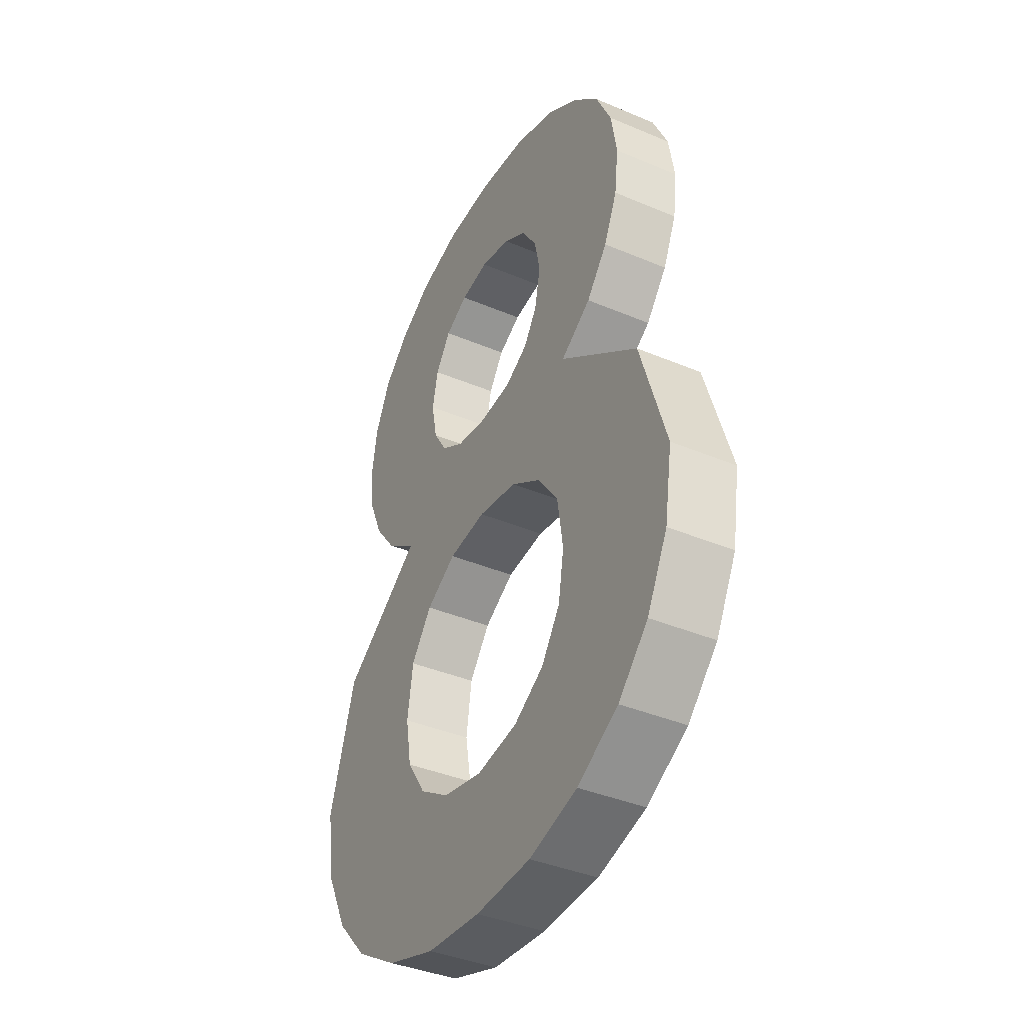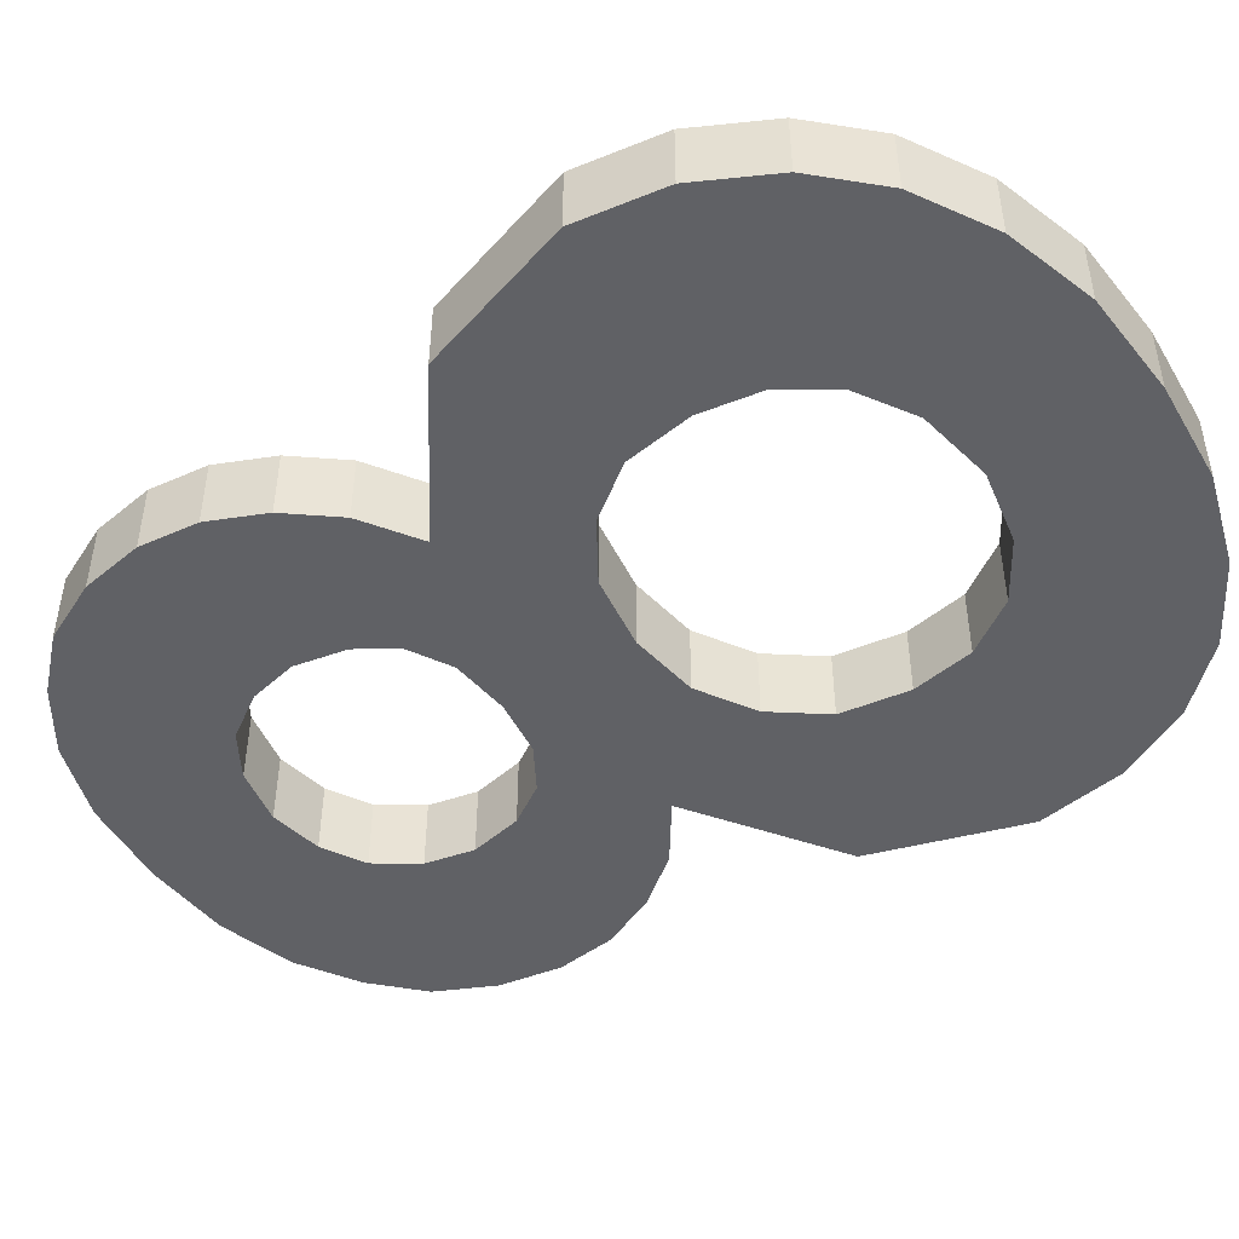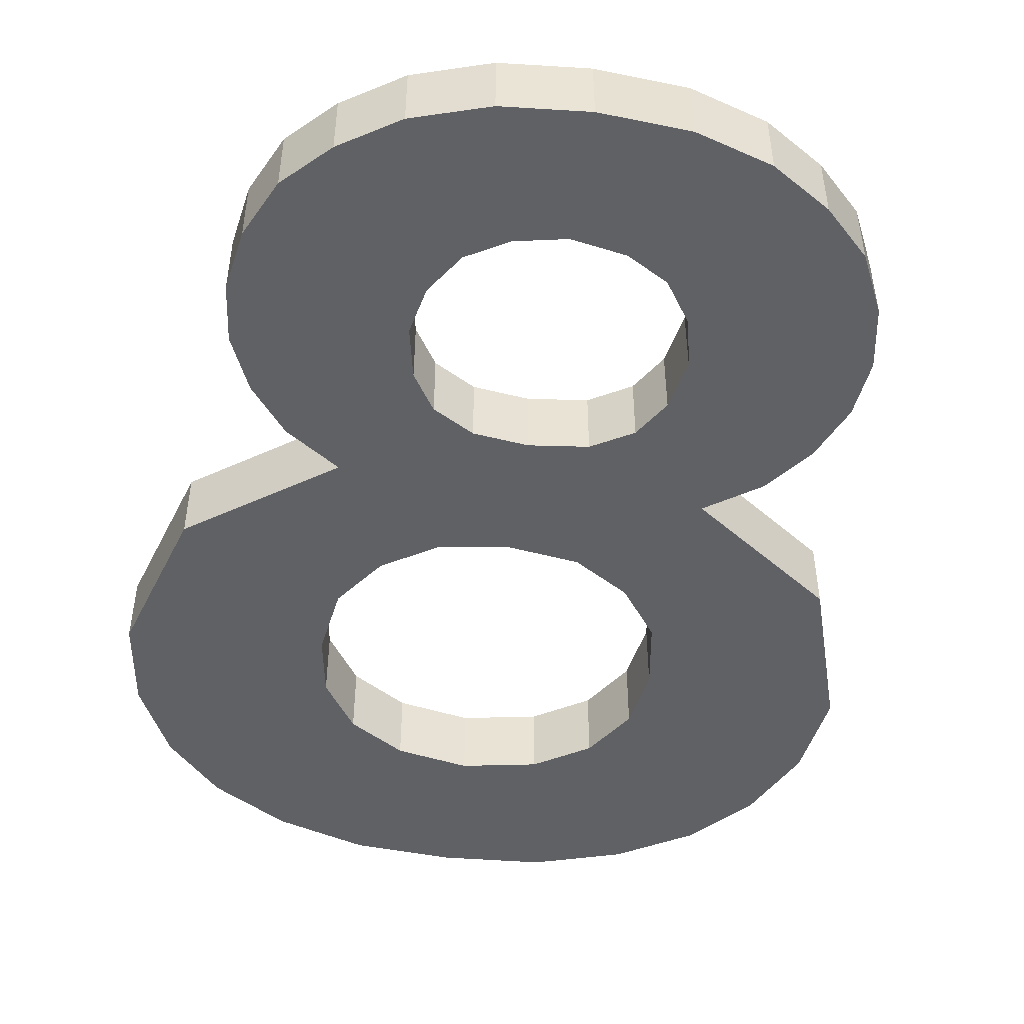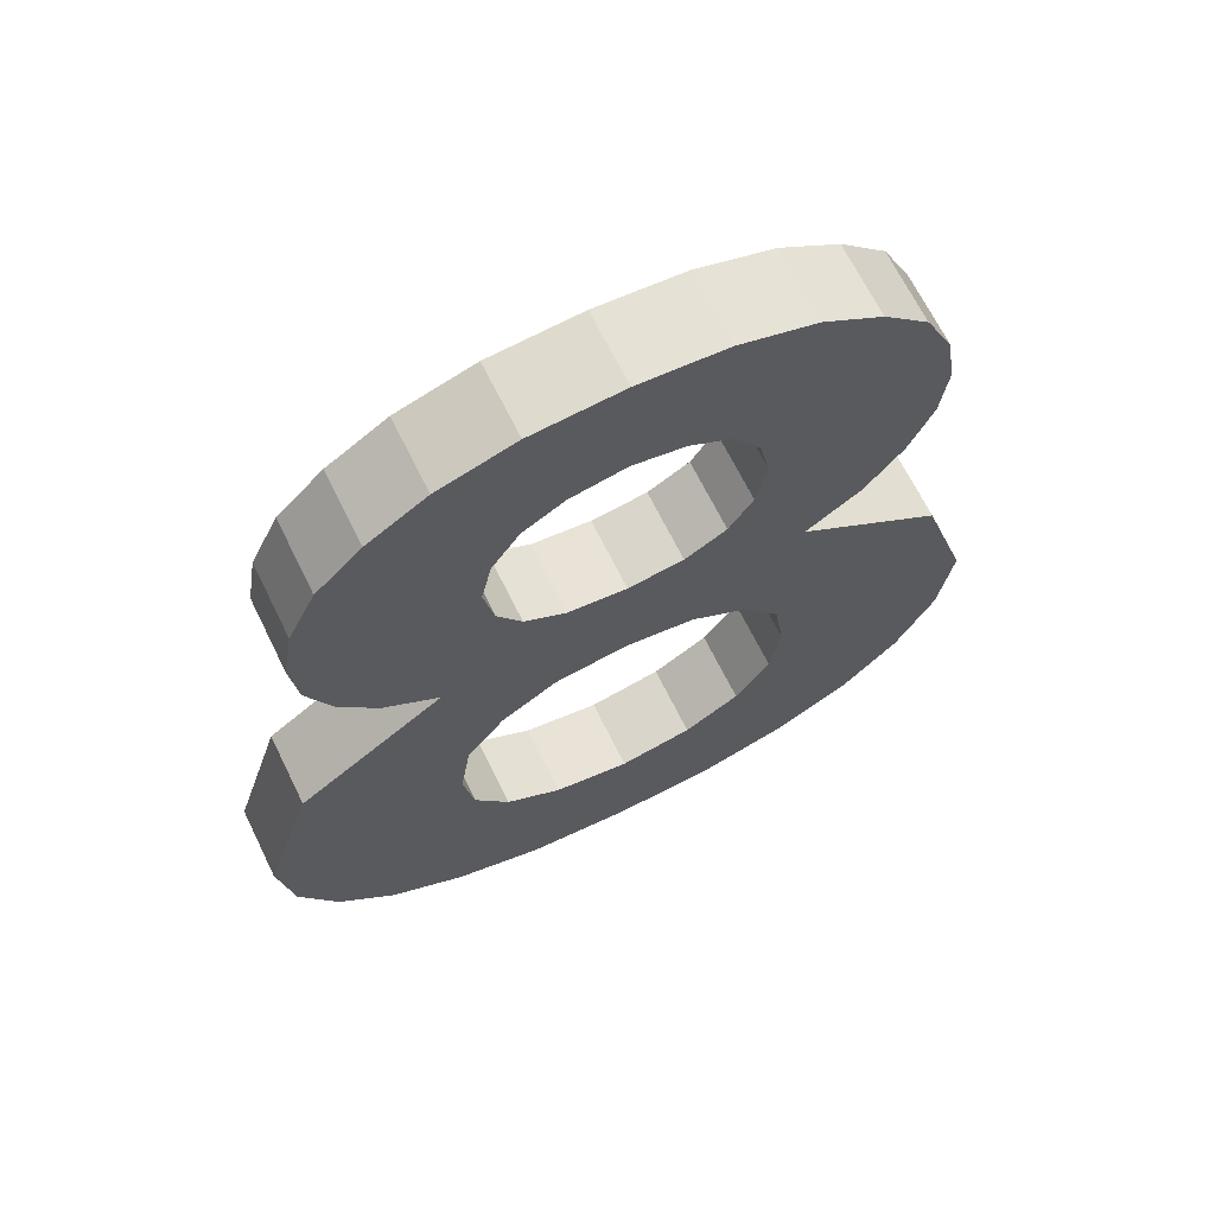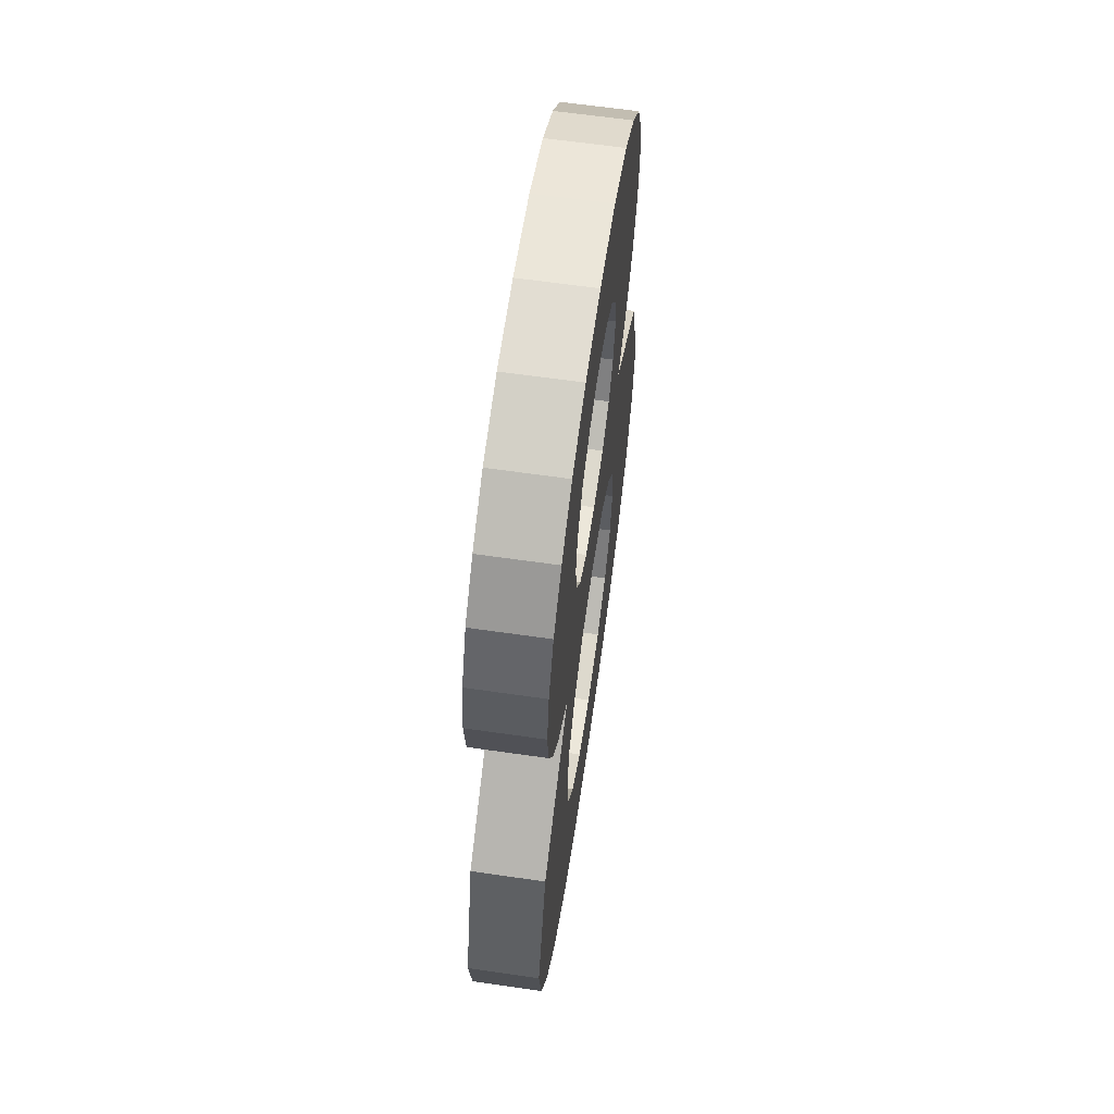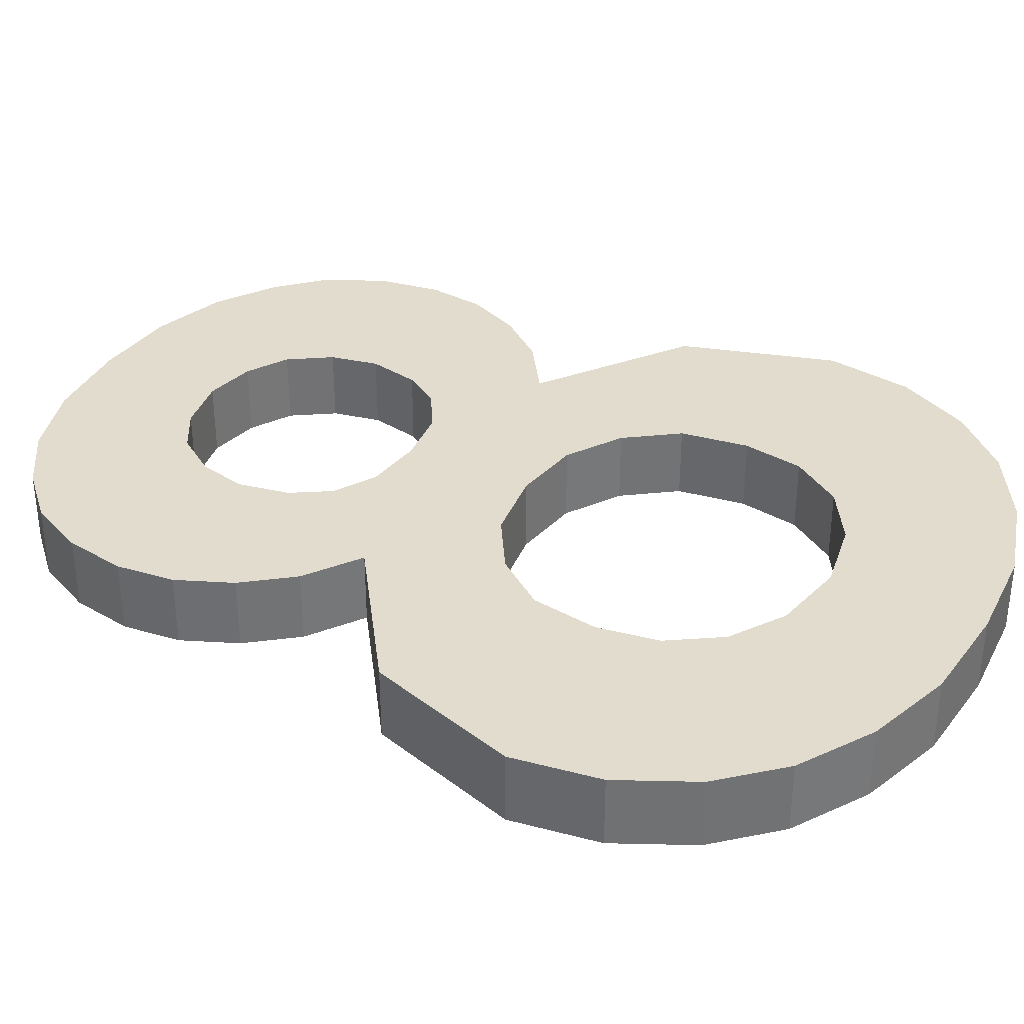
<metadata>
{"format":"obj","ext":"obj","renderer":"f3d","projection":"perspective","resolution":1024,"background":"white","views":[{"elev":-38.6,"azim":61.9,"up":"+Z"},{"elev":-47.9,"azim":123.2,"up":"+Y"},{"elev":-48.7,"azim":-8.5,"up":"+Y"},{"elev":67.3,"azim":153.8,"up":"+Z"},{"elev":63.1,"azim":-81.7,"up":"+Z"},{"elev":34.7,"azim":118.3,"up":"+Y"}]}
</metadata>
<code>
v 0.029 0.021 0.142
v 0.003 0.021 0.144
v -0.022 0.021 0.142
v 0.051 0.021 0.135
v -0.044 0.021 0.135
v 0.068 0.021 0.124
v -0.061 0.021 0.124
v 0.081 0.021 0.111
v -0.074 0.021 0.111
v 0.003 0.021 0.105
v 0.019 0.021 0.102
v -0.012 0.021 0.102
v 0.031 0.021 0.095
v -0.024 0.021 0.095
v 0.089 0.021 0.094
v -0.082 0.021 0.094
v 0.039 0.021 0.083
v -0.032 0.021 0.083
v 0.092 0.021 0.076
v -0.085 0.021 0.076
v 0.042 0.021 0.069
v -0.035 0.021 0.069
v 0.09 0.021 0.059
v 0.039 0.021 0.054
v -0.083 0.021 0.059
v -0.032 0.021 0.054
v -0.025 0.021 0.043
v 0.083 0.021 0.043
v -0.076 0.021 0.043
v -0.013 0.021 0.036
v 0.032 0.021 0.043
v 0.02 0.021 0.036
v 0.003 0.021 0.034
v 0.072 0.021 0.029
v -0.065 0.021 0.029
v 0.056 0.021 0.018
v -0.049 0.021 0.018
v 0.003 0.021 -0.005
v 0.024 0.021 -0.008
v -0.017 0.021 -0.008
v 0.098 0.021 -0.012
v -0.091 0.021 -0.012
v 0.04 0.021 -0.018
v 0.051 0.021 -0.033
v 0.054 0.021 -0.053
v 0.112 0.021 -0.057
v 0.051 0.021 -0.071
v -0.033 0.021 -0.018
v -0.044 0.021 -0.033
v -0.047 0.021 -0.053
v -0.105 0.021 -0.057
v 0.108 0.021 -0.083
v 0.041 0.021 -0.086
v 0.025 0.021 -0.096
v -0.044 0.021 -0.071
v -0.101 0.021 -0.083
v 0.097 0.021 -0.105
v -0.09 0.021 -0.105
v -0.034 0.021 -0.086
v -0.018 0.021 -0.096
v 0.003 0.021 -0.1
v 0.081 0.021 -0.122
v -0.074 0.021 -0.122
v 0.059 0.021 -0.135
v -0.052 0.021 -0.135
v 0.033 0.021 -0.143
v -0.026 0.021 -0.143
v 0.003 0.021 -0.145
v -0.022 -0 0.142
v 0.003 -0 0.144
v 0.029 0 0.142
v 0.051 0 0.135
v -0.044 0 0.135
v 0.068 0 0.124
v -0.061 -0 0.124
v 0.081 0 0.111
v -0.074 -0 0.111
v 0.003 -0 0.105
v 0.019 0 0.102
v -0.012 0 0.102
v 0.031 0 0.095
v -0.024 0 0.095
v -0.082 0 0.094
v -0.032 0 0.083
v -0.085 -0 0.076
v -0.035 -0 0.069
v 0.089 0 0.094
v 0.039 0 0.083
v -0.083 -0 0.059
v -0.032 -0 0.054
v -0.025 -0 0.043
v 0.042 0 0.069
v 0.092 0 0.076
v 0.09 0 0.059
v 0.039 0 0.054
v -0.076 -0 0.043
v -0.013 0 0.036
v 0.083 0 0.043
v 0.003 0 0.034
v 0.032 0 0.043
v 0.02 0 0.036
v 0.072 0 0.029
v -0.065 0 0.029
v 0.056 0 0.018
v -0.049 0 0.018
v 0.003 0 -0.005
v 0.024 0 -0.008
v -0.017 0 -0.008
v 0.098 0 -0.012
v -0.091 -0 -0.012
v 0.04 0 -0.018
v 0.051 0 -0.033
v 0.054 -0 -0.053
v 0.112 0 -0.057
v 0.051 -0 -0.071
v -0.033 -0 -0.018
v -0.044 0 -0.033
v -0.047 0 -0.053
v -0.105 0 -0.057
v -0.044 -0 -0.071
v 0.108 0 -0.083
v 0.041 -0 -0.086
v 0.025 0 -0.096
v -0.101 0 -0.083
v -0.034 0 -0.086
v -0.018 0 -0.096
v 0.097 0 -0.105
v -0.09 -0 -0.105
v 0.003 -0 -0.1
v 0.081 -0 -0.122
v -0.074 -0 -0.122
v 0.059 -0 -0.135
v -0.052 -0 -0.135
v 0.033 0 -0.143
v -0.026 -0 -0.143
v 0.003 -0 -0.145
v -0.026 -0 -0.143
v 0.003 -0 -0.145
v 0.003 0.021 -0.145
v -0.026 0.021 -0.143
v -0.052 -0 -0.135
v -0.052 0.021 -0.135
v -0.074 -0 -0.122
v -0.074 0.021 -0.122
v -0.09 -0 -0.105
v -0.09 0.021 -0.105
v -0.101 0 -0.083
v -0.101 0.021 -0.083
v -0.105 0 -0.057
v -0.105 0.021 -0.057
v -0.091 -0 -0.012
v -0.091 0.021 -0.012
v -0.049 0 0.018
v -0.091 -0 -0.012
v -0.091 0.021 -0.012
v -0.049 0.021 0.018
v -0.065 0 0.029
v -0.049 0 0.018
v -0.049 0.021 0.018
v -0.065 0.021 0.029
v -0.076 -0 0.043
v -0.076 0.021 0.043
v -0.083 -0 0.059
v -0.083 0.021 0.059
v -0.085 -0 0.076
v -0.085 0.021 0.076
v -0.082 0 0.094
v -0.082 0.021 0.094
v -0.074 -0 0.111
v -0.074 0.021 0.111
v -0.061 -0 0.124
v -0.061 0.021 0.124
v -0.044 0 0.135
v -0.044 0.021 0.135
v -0.022 -0 0.142
v -0.022 0.021 0.142
v 0.003 -0 0.144
v 0.003 0.021 0.144
v 0.029 0 0.142
v 0.029 0.021 0.142
v 0.051 0 0.135
v 0.051 0.021 0.135
v 0.068 0 0.124
v 0.068 0.021 0.124
v 0.081 0 0.111
v 0.081 0.021 0.111
v 0.089 0 0.094
v 0.089 0.021 0.094
v 0.092 0 0.076
v 0.092 0.021 0.076
v 0.09 0 0.059
v 0.09 0.021 0.059
v 0.083 0 0.043
v 0.083 0.021 0.043
v 0.072 0 0.029
v 0.072 0.021 0.029
v 0.056 0 0.018
v 0.056 0.021 0.018
v 0.098 0 -0.012
v 0.056 0 0.018
v 0.056 0.021 0.018
v 0.098 0.021 -0.012
v 0.112 0 -0.057
v 0.098 0 -0.012
v 0.098 0.021 -0.012
v 0.112 0.021 -0.057
v 0.108 0 -0.083
v 0.108 0.021 -0.083
v 0.097 0 -0.105
v 0.097 0.021 -0.105
v 0.081 -0 -0.122
v 0.081 0.021 -0.122
v 0.059 -0 -0.135
v 0.059 0.021 -0.135
v 0.033 0 -0.143
v 0.033 0.021 -0.143
v 0.003 -0 -0.145
v 0.003 0.021 -0.145
v 0.02 0 0.036
v 0.003 0 0.034
v 0.003 0.021 0.034
v 0.02 0.021 0.036
v 0.032 0 0.043
v 0.032 0.021 0.043
v 0.039 0 0.054
v 0.039 0.021 0.054
v 0.042 0 0.069
v 0.042 0.021 0.069
v 0.039 0 0.083
v 0.039 0.021 0.083
v 0.031 0 0.095
v 0.031 0.021 0.095
v 0.019 0 0.102
v 0.019 0.021 0.102
v 0.003 -0 0.105
v 0.003 0.021 0.105
v -0.012 0 0.102
v -0.012 0.021 0.102
v -0.024 0 0.095
v -0.024 0.021 0.095
v -0.032 0 0.083
v -0.032 0.021 0.083
v -0.035 -0 0.069
v -0.035 0.021 0.069
v -0.032 -0 0.054
v -0.032 0.021 0.054
v -0.025 -0 0.043
v -0.025 0.021 0.043
v -0.013 0 0.036
v -0.013 0.021 0.036
v 0.003 0 0.034
v 0.003 0.021 0.034
v 0.025 0 -0.096
v 0.003 -0 -0.1
v 0.003 0.021 -0.1
v 0.025 0.021 -0.096
v 0.041 -0 -0.086
v 0.041 0.021 -0.086
v 0.051 -0 -0.071
v 0.051 0.021 -0.071
v 0.054 -0 -0.053
v 0.054 0.021 -0.053
v 0.051 0 -0.033
v 0.051 0.021 -0.033
v 0.04 0 -0.018
v 0.04 0.021 -0.018
v 0.024 0 -0.008
v 0.024 0.021 -0.008
v 0.003 0 -0.005
v 0.003 0.021 -0.005
v -0.017 0 -0.008
v -0.017 0.021 -0.008
v -0.033 -0 -0.018
v -0.033 0.021 -0.018
v -0.044 0 -0.033
v -0.044 0.021 -0.033
v -0.047 0 -0.053
v -0.047 0.021 -0.053
v -0.044 -0 -0.071
v -0.044 0.021 -0.071
v -0.034 0 -0.086
v -0.034 0.021 -0.086
v -0.018 0 -0.096
v -0.018 0.021 -0.096
v 0.003 -0 -0.1
v 0.003 0.021 -0.1
f 1 3 2
f 4 3 1
f 4 5 3
f 6 5 4
f 6 7 5
f 8 7 6
f 8 9 7
f 8 10 9
f 8 11 10
f 12 9 10
f 8 13 11
f 14 9 12
f 15 13 8
f 9 14 16
f 15 17 13
f 18 16 14
f 19 17 15
f 18 20 16
f 19 21 17
f 20 18 22
f 23 21 19
f 23 24 21
f 22 25 20
f 26 25 22
f 27 25 26
f 28 24 23
f 27 29 25
f 30 29 27
f 28 31 24
f 28 32 31
f 33 29 30
f 28 33 32
f 33 28 34
f 33 35 29
f 34 35 33
f 36 35 34
f 36 37 35
f 36 38 37
f 36 39 38
f 40 37 38
f 41 39 36
f 40 42 37
f 41 43 39
f 41 44 43
f 41 45 44
f 46 45 41
f 46 47 45
f 48 42 40
f 49 42 48
f 50 42 49
f 50 51 42
f 52 47 46
f 52 53 47
f 52 54 53
f 55 51 50
f 51 55 56
f 57 54 52
f 55 58 56
f 59 58 55
f 60 58 59
f 54 57 61
f 61 58 60
f 57 58 61
f 62 58 57
f 62 63 58
f 64 63 62
f 64 65 63
f 66 65 64
f 66 67 65
f 67 66 68
f 69 71 70
f 69 72 71
f 73 72 69
f 73 74 72
f 75 74 73
f 75 76 74
f 77 76 75
f 78 76 77
f 79 76 78
f 77 80 78
f 81 76 79
f 77 82 80
f 83 82 77
f 83 84 82
f 85 84 83
f 85 86 84
f 81 87 76
f 87 81 88
f 89 86 85
f 89 90 86
f 89 91 90
f 88 92 87
f 87 92 93
f 92 94 93
f 95 94 92
f 96 91 89
f 96 97 91
f 95 98 94
f 96 99 97
f 100 98 95
f 101 98 100
f 99 98 101
f 98 99 102
f 103 99 96
f 103 102 99
f 103 104 102
f 105 104 103
f 106 104 105
f 107 104 106
f 105 108 106
f 107 109 104
f 110 108 105
f 111 109 107
f 112 109 111
f 113 109 112
f 113 114 109
f 114 113 115
f 110 116 108
f 110 117 116
f 110 118 117
f 118 110 119
f 119 120 118
f 115 121 114
f 122 121 115
f 123 121 122
f 124 120 119
f 124 125 120
f 124 126 125
f 123 127 121
f 128 126 124
f 127 123 129
f 128 129 126
f 128 127 129
f 128 130 127
f 131 130 128
f 131 132 130
f 133 132 131
f 133 134 132
f 135 134 133
f 134 135 136
f 137 139 138
f 140 139 137
f 141 140 137
f 142 140 141
f 143 142 141
f 144 142 143
f 145 144 143
f 146 144 145
f 147 146 145
f 148 146 147
f 149 148 147
f 150 148 149
f 151 150 149
f 152 150 151
f 153 155 154
f 156 155 153
f 157 159 158
f 160 159 157
f 161 160 157
f 162 160 161
f 163 162 161
f 164 162 163
f 165 164 163
f 166 164 165
f 167 166 165
f 168 166 167
f 169 168 167
f 170 168 169
f 171 170 169
f 172 170 171
f 173 172 171
f 174 172 173
f 175 174 173
f 176 174 175
f 177 176 175
f 178 176 177
f 179 178 177
f 180 178 179
f 181 180 179
f 182 180 181
f 183 182 181
f 184 182 183
f 185 184 183
f 186 184 185
f 187 186 185
f 188 186 187
f 189 188 187
f 190 188 189
f 191 190 189
f 192 190 191
f 193 192 191
f 194 192 193
f 195 194 193
f 196 194 195
f 197 196 195
f 198 196 197
f 199 201 200
f 202 201 199
f 203 205 204
f 206 205 203
f 207 206 203
f 208 206 207
f 209 208 207
f 210 208 209
f 211 210 209
f 212 210 211
f 213 212 211
f 214 212 213
f 215 214 213
f 216 214 215
f 217 216 215
f 218 216 217
f 219 221 220
f 222 221 219
f 223 222 219
f 224 222 223
f 225 224 223
f 226 224 225
f 227 226 225
f 228 226 227
f 229 228 227
f 230 228 229
f 231 230 229
f 232 230 231
f 233 232 231
f 234 232 233
f 235 234 233
f 236 234 235
f 237 236 235
f 238 236 237
f 239 238 237
f 240 238 239
f 241 240 239
f 242 240 241
f 243 242 241
f 244 242 243
f 245 244 243
f 246 244 245
f 247 246 245
f 248 246 247
f 249 248 247
f 250 248 249
f 251 250 249
f 252 250 251
f 253 255 254
f 256 255 253
f 257 256 253
f 258 256 257
f 259 258 257
f 260 258 259
f 261 260 259
f 262 260 261
f 263 262 261
f 264 262 263
f 265 264 263
f 266 264 265
f 267 266 265
f 268 266 267
f 269 268 267
f 270 268 269
f 271 270 269
f 272 270 271
f 273 272 271
f 274 272 273
f 275 274 273
f 276 274 275
f 277 276 275
f 278 276 277
f 279 278 277
f 280 278 279
f 281 280 279
f 282 280 281
f 283 282 281
f 284 282 283
f 285 284 283
f 286 284 285

</code>
